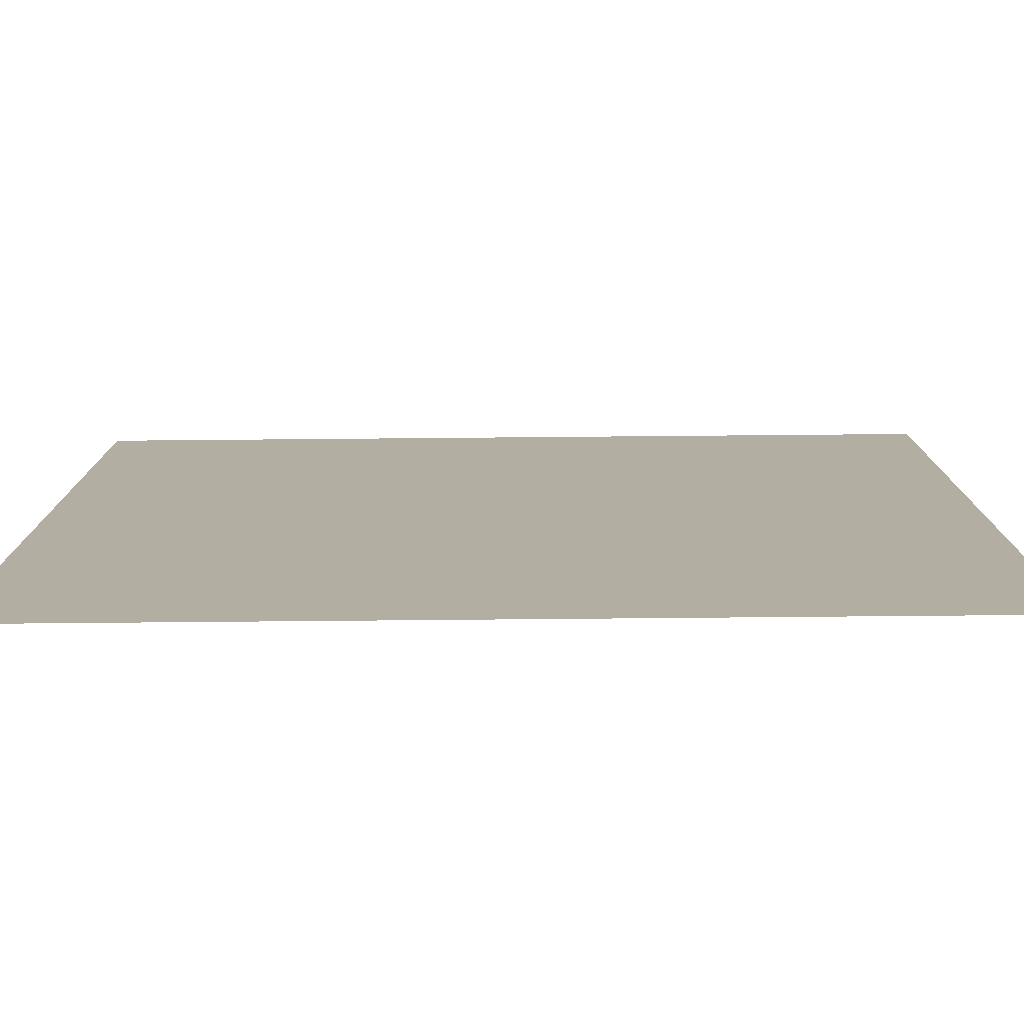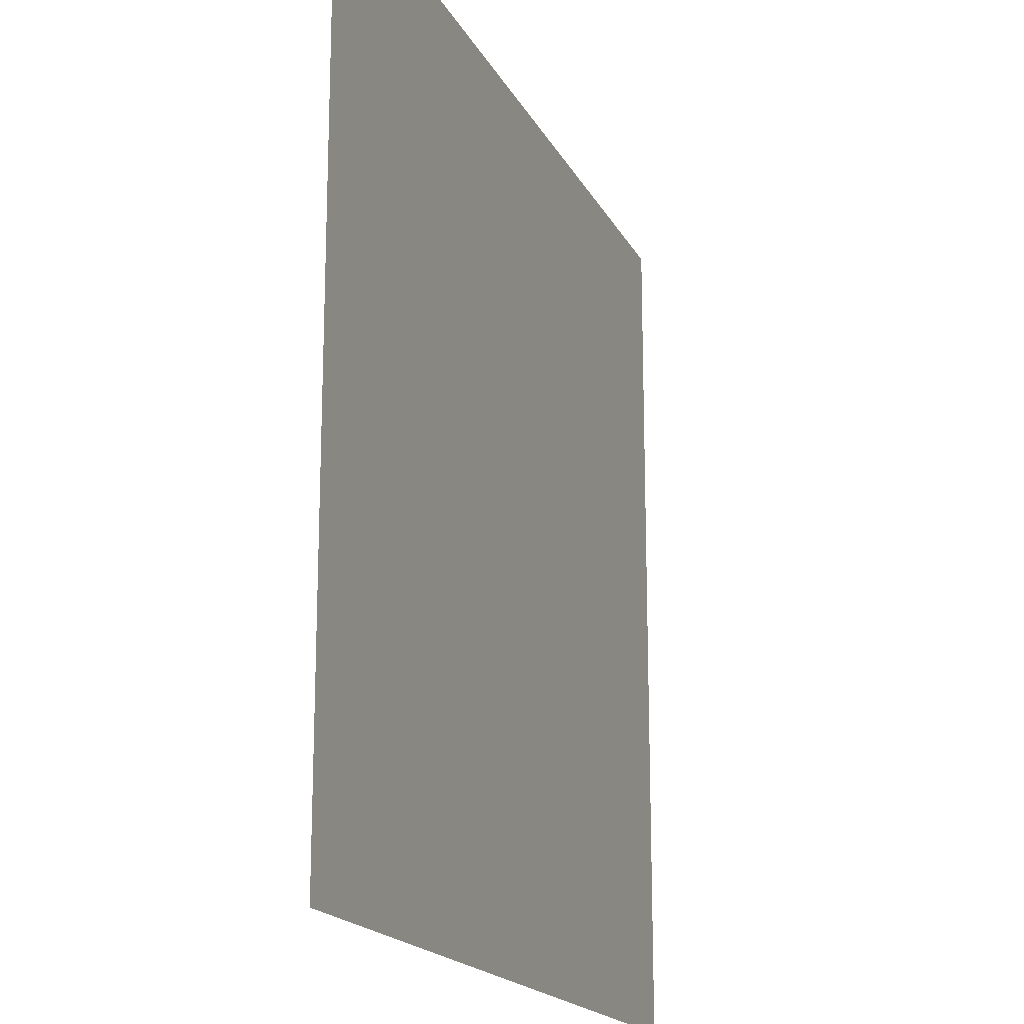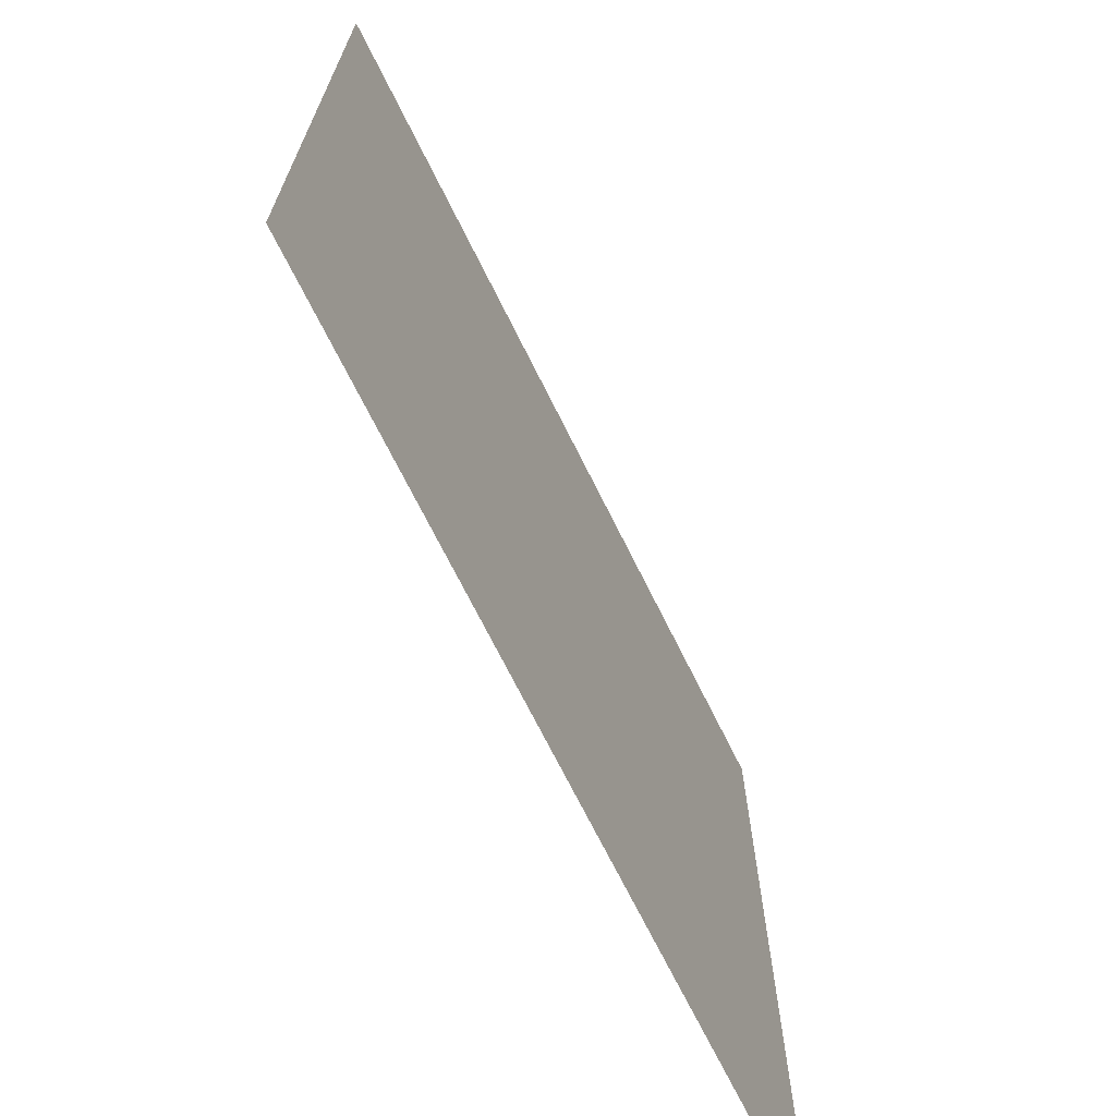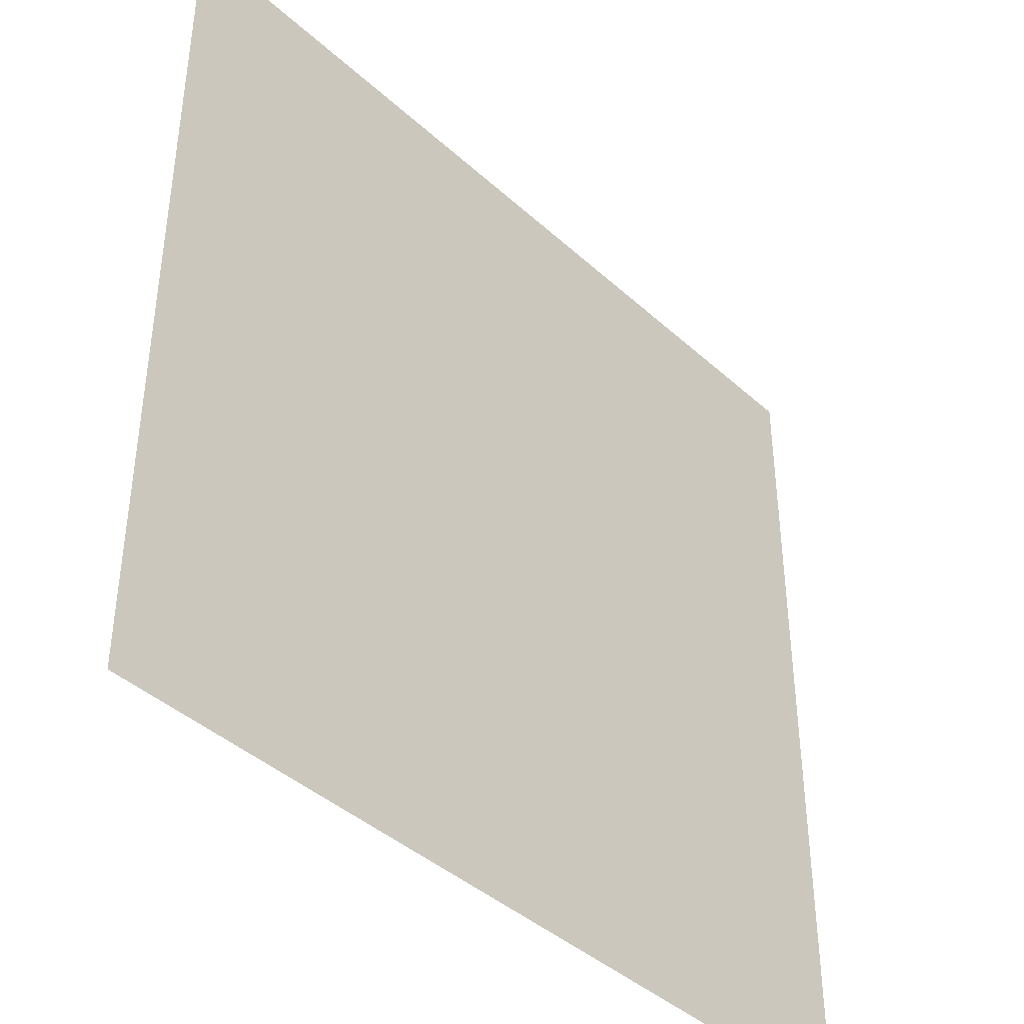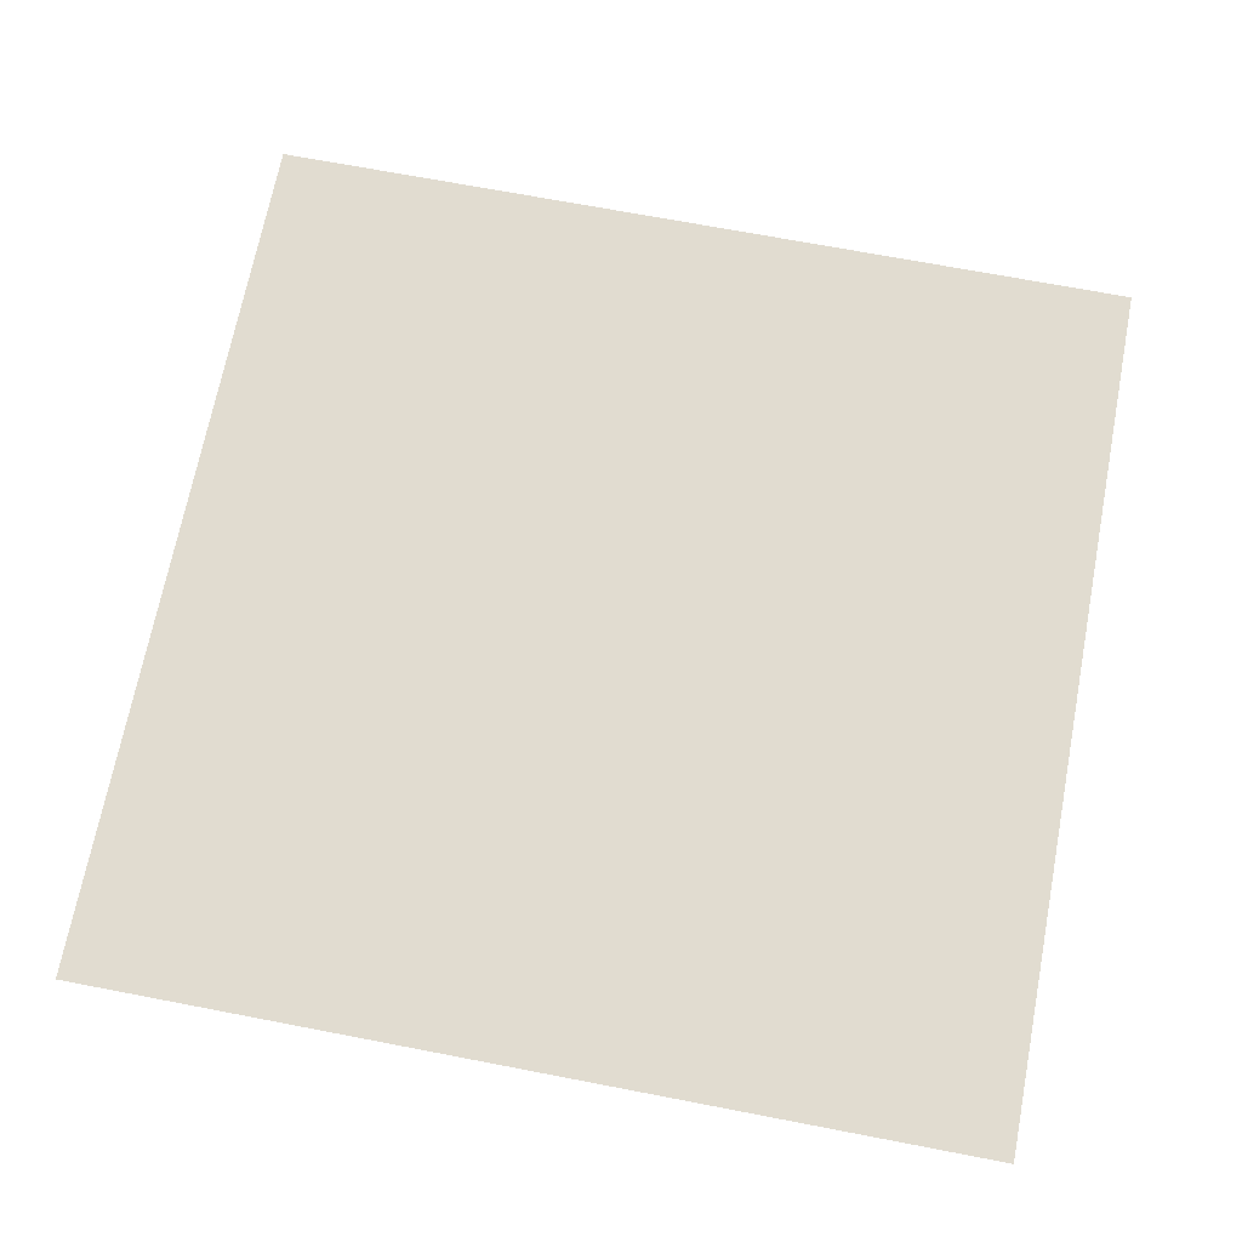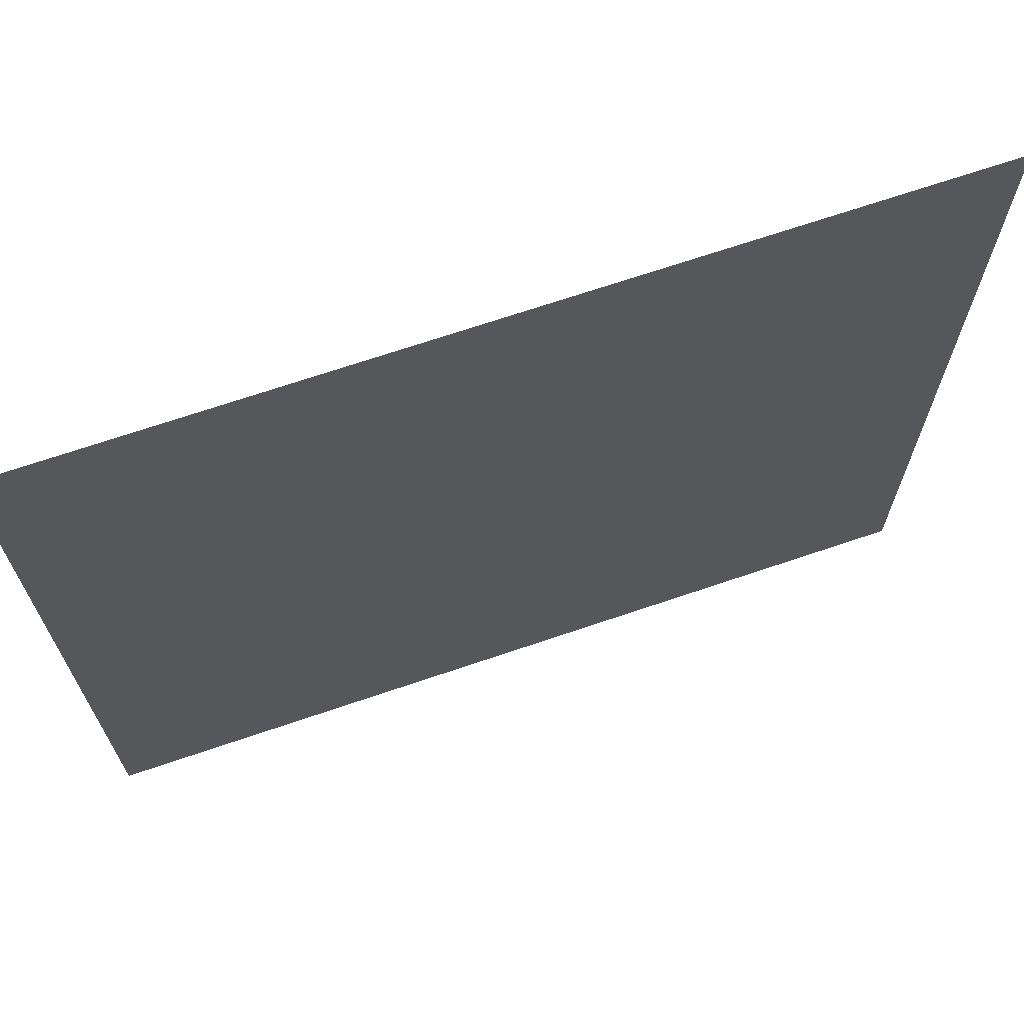
<metadata>
{"format":"obj","ext":"obj","renderer":"f3d","projection":"perspective","resolution":1024,"background":"white","views":[{"elev":-79.1,"azim":0.5,"up":"+Z"},{"elev":-17.9,"azim":-70.2,"up":"+Z"},{"elev":-70.5,"azim":116.4,"up":"+Z"},{"elev":-41.4,"azim":132.5,"up":"+Z"},{"elev":69.4,"azim":100.9,"up":"+Y"},{"elev":69.5,"azim":-18.8,"up":"+Z"}]}
</metadata>
<code>
v  -0.6339 0 0.3169
v  -0.6339 0 0.6339
v  -0.3169 0 0.6339
v  -0.3169 0 0.3169
v  0 0 0.6339
v  0 0 0.3169
v  0.3169 0 0.6339
v  0.3169 0 0.3169
v  0.6339 0 0.6339
v  0.6339 0 0.3169
v  -0.6339 0 -0
v  -0.3169 0 -0
v  0 0 -0
v  0.3169 0 -0
v  0.6339 0 -0
v  -0.6339 0 -0.3169
v  -0.3169 0 -0.3169
v  0 0 -0.3169
v  0.3169 0 -0.3169
v  0.6339 0 -0.3169
v  -0.6339 0 -0.6339
v  -0.3169 0 -0.6339
v  0 0 -0.6339
v  0.3169 0 -0.6339
v  0.6339 0 -0.6339
o Plane001
g Plane001
f 1 2 3 4
f 4 3 5 6
f 6 5 7 8
f 8 7 9 10
f 11 1 4 12
f 12 4 6 13
f 13 6 8 14
f 14 8 10 15
f 16 11 12 17
f 17 12 13 18
f 18 13 14 19
f 19 14 15 20
f 21 16 17 22
f 22 17 18 23
f 23 18 19 24
f 24 19 20 25

</code>
